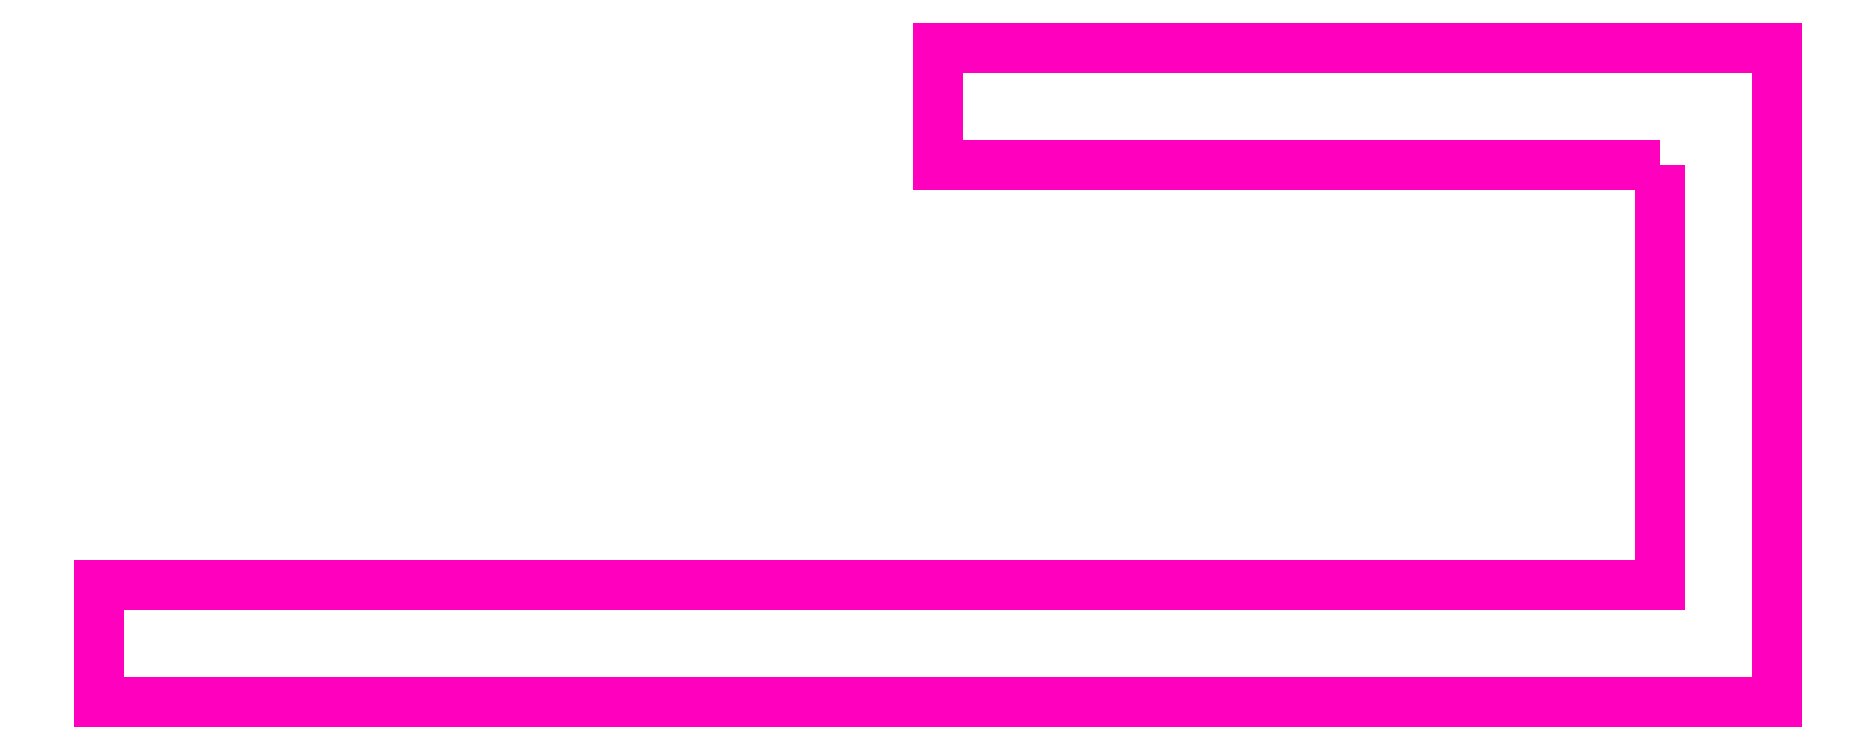
<metadata>
{"format":"dxf","ext":"dxf","renderer":"ezdxf+matplotlib","layout":"modelspace","background":"white","min_lineweight":24,"dpi":150}
</metadata>
<code>
0
SECTION
2
ENTITIES
0
POLYLINE
8
ANA
66
     1
10
0
20
0
30
0
70
     1
0
VERTEX
8
ANA
10
194.6
20
244.9
30
0
0
VERTEX
8
ANA
10
194.6
20
239.9
30
0
0
VERTEX
8
ANA
10
176
20
239.9
30
0
0
VERTEX
8
ANA
10
176
20
238.5
30
0
0
VERTEX
8
ANA
10
196
20
238.5
30
0
0
VERTEX
8
ANA
10
196
20
246.3
30
0
0
VERTEX
8
ANA
10
186
20
246.3
30
0
0
VERTEX
8
ANA
10
186
20
244.9
30
0
0
SEQEND
8
ANA
0
ENDSEC
0
EOF

</code>
